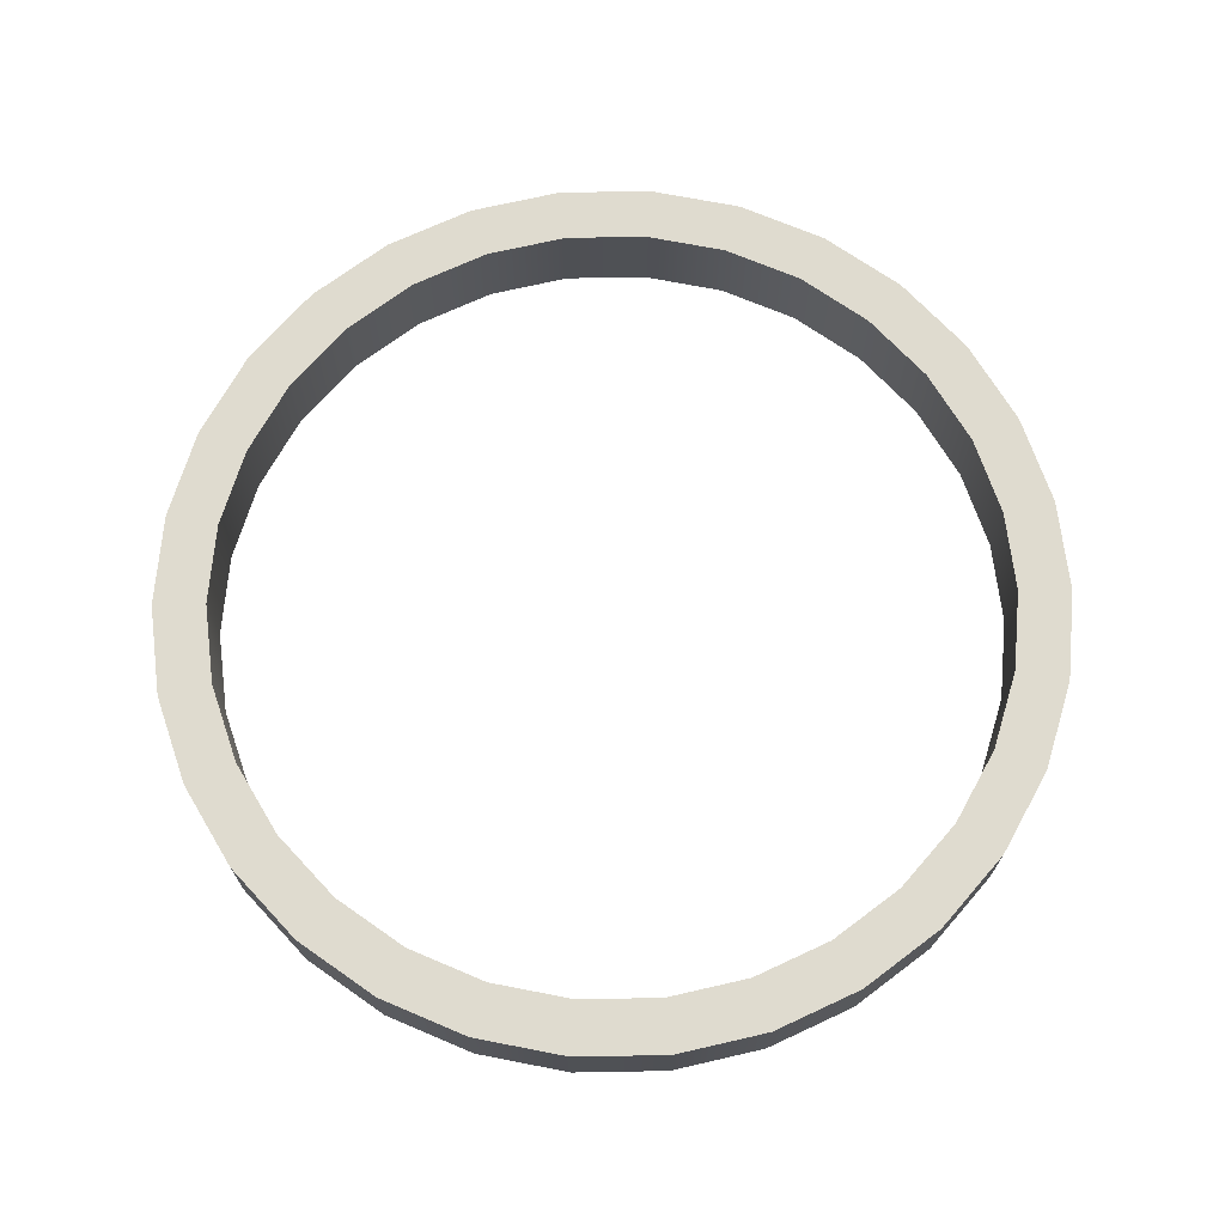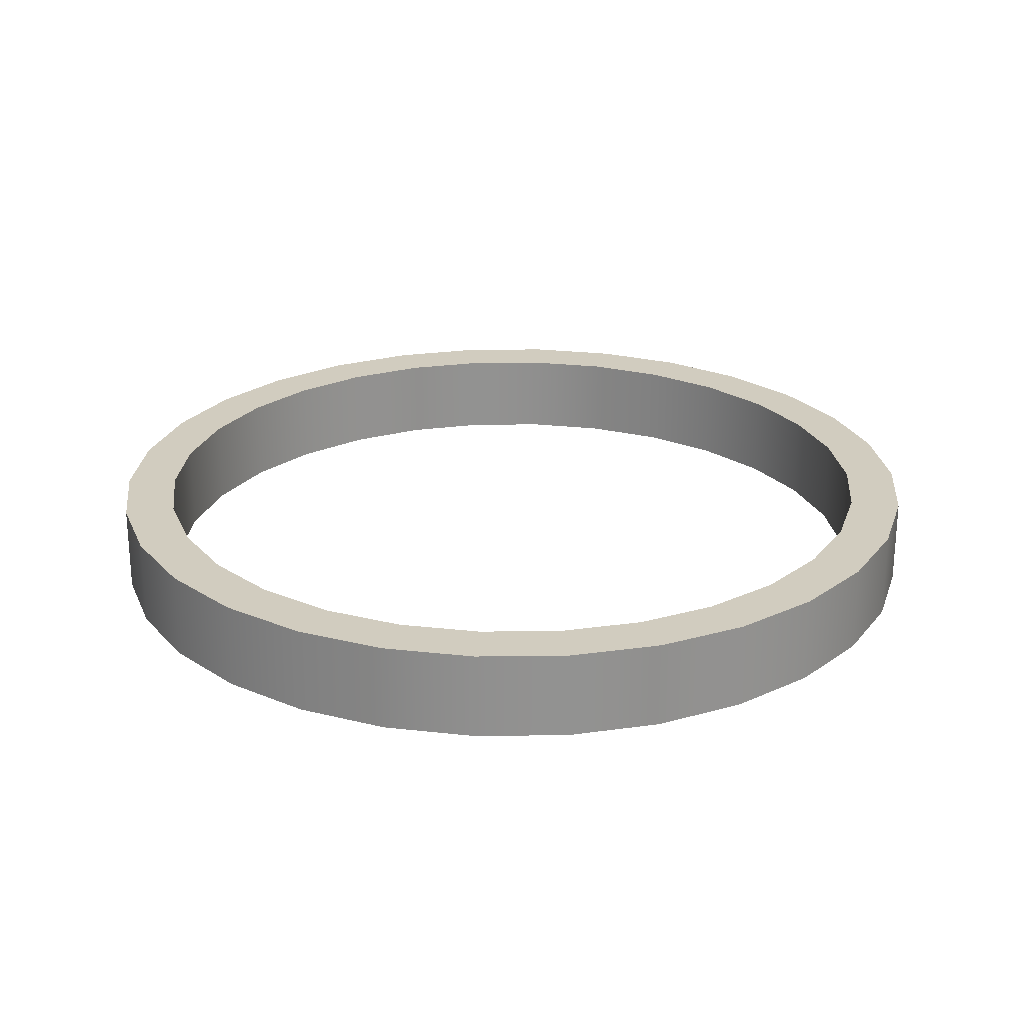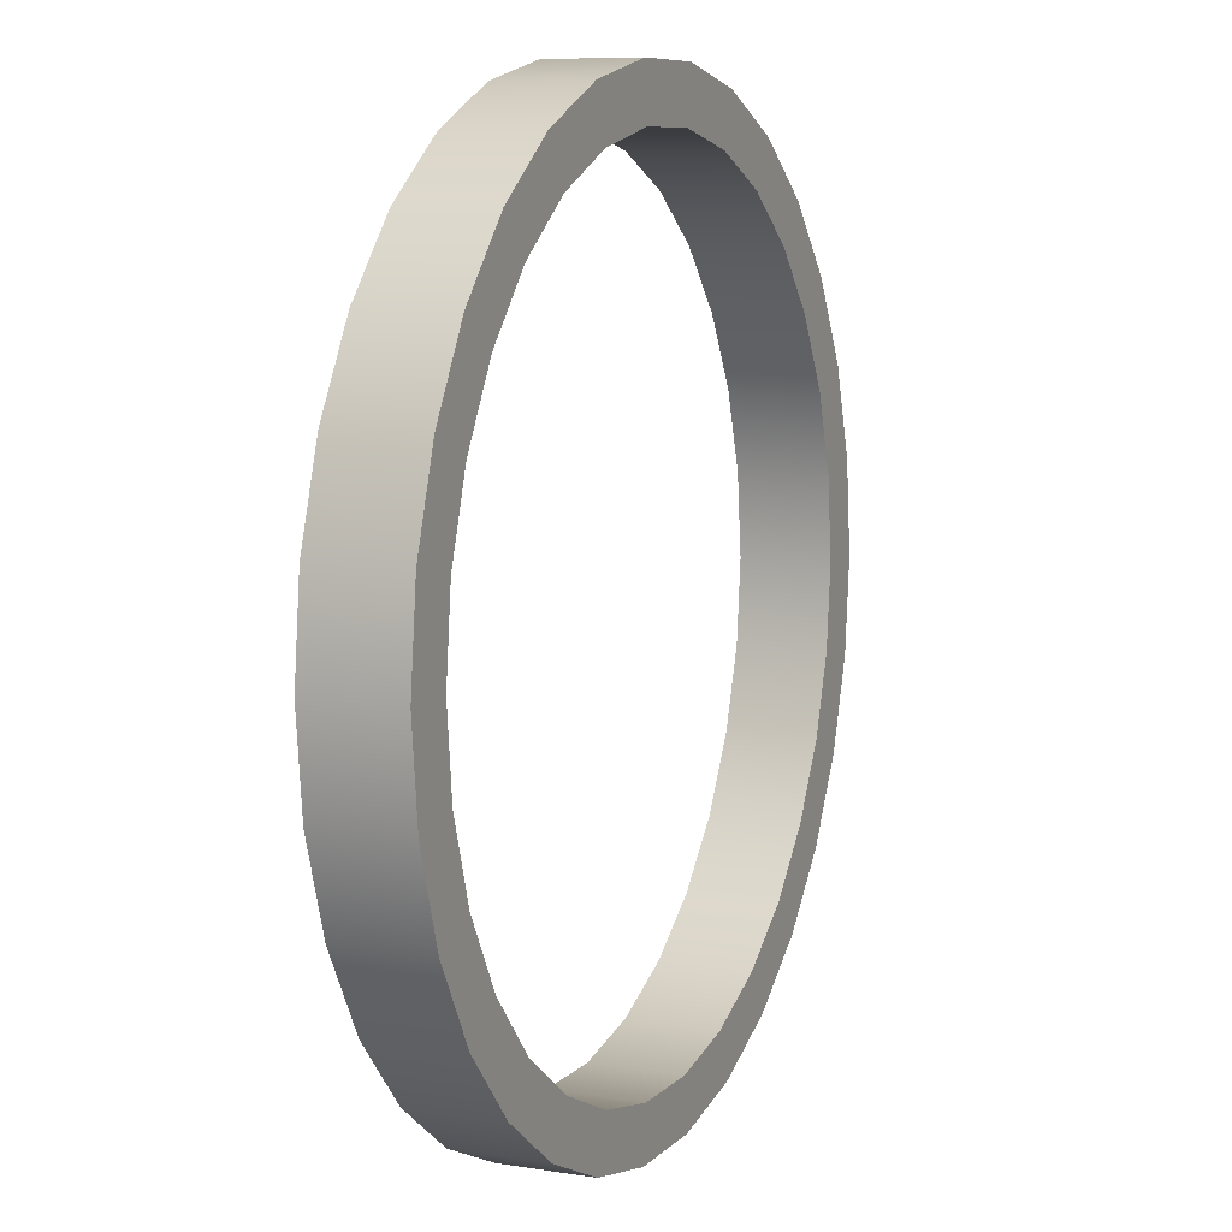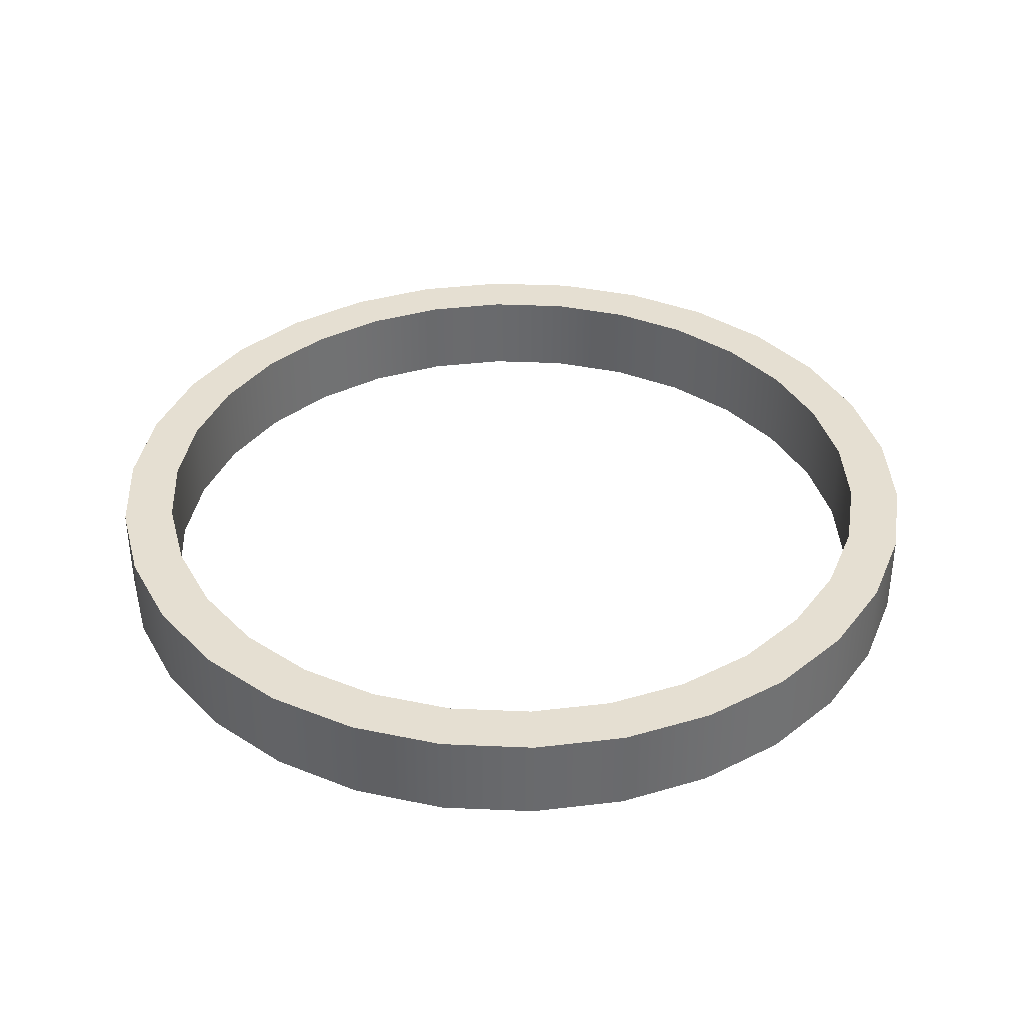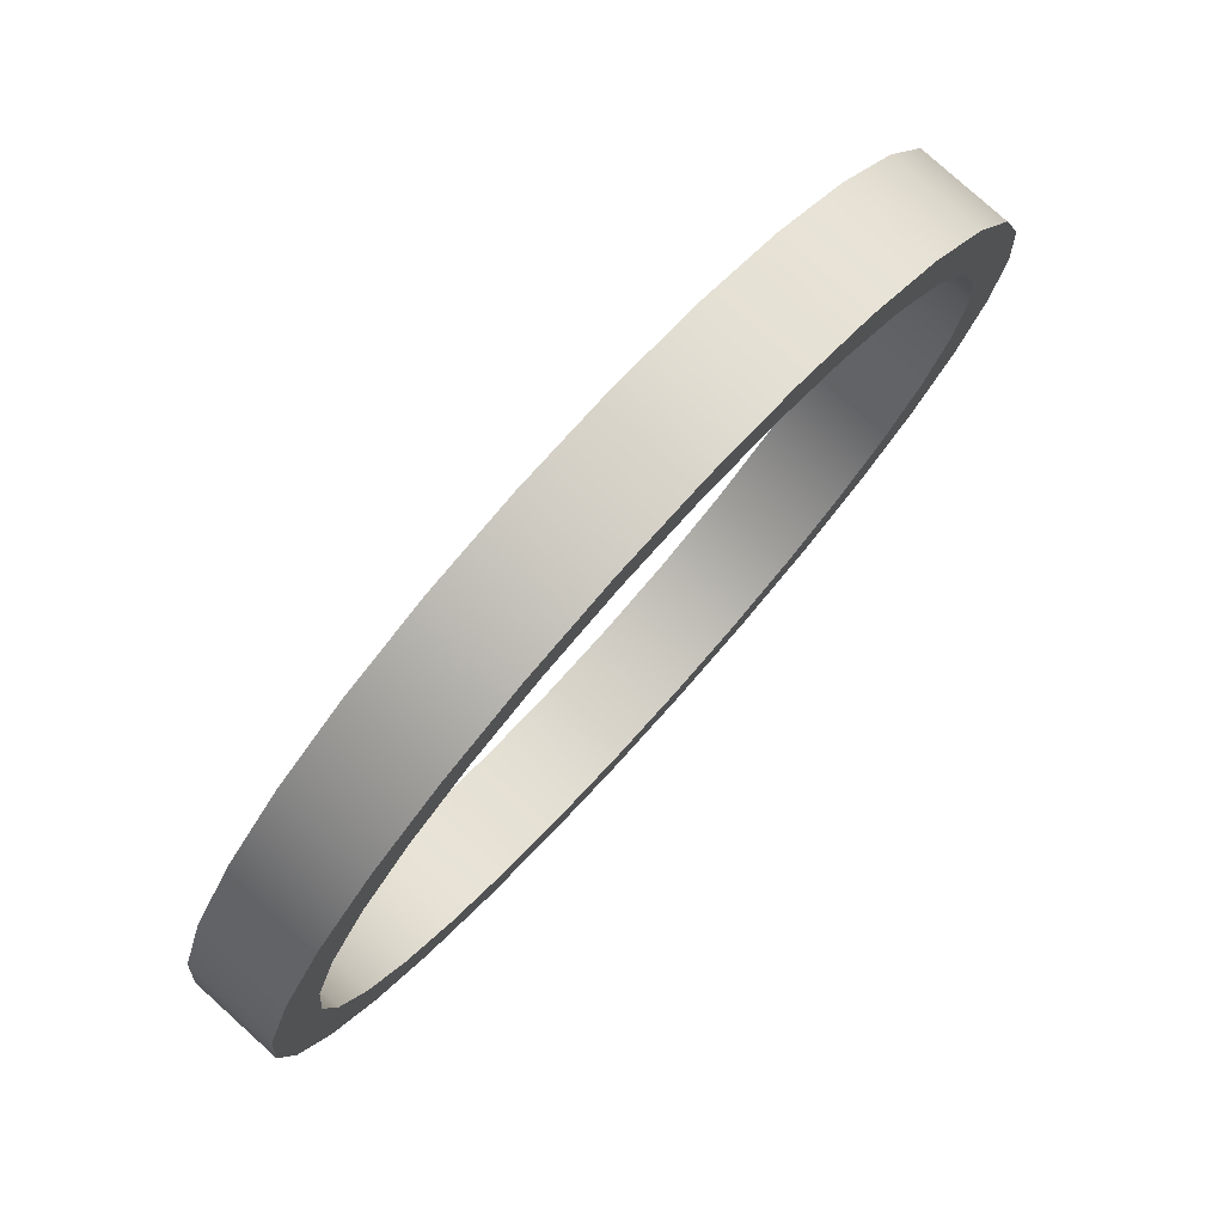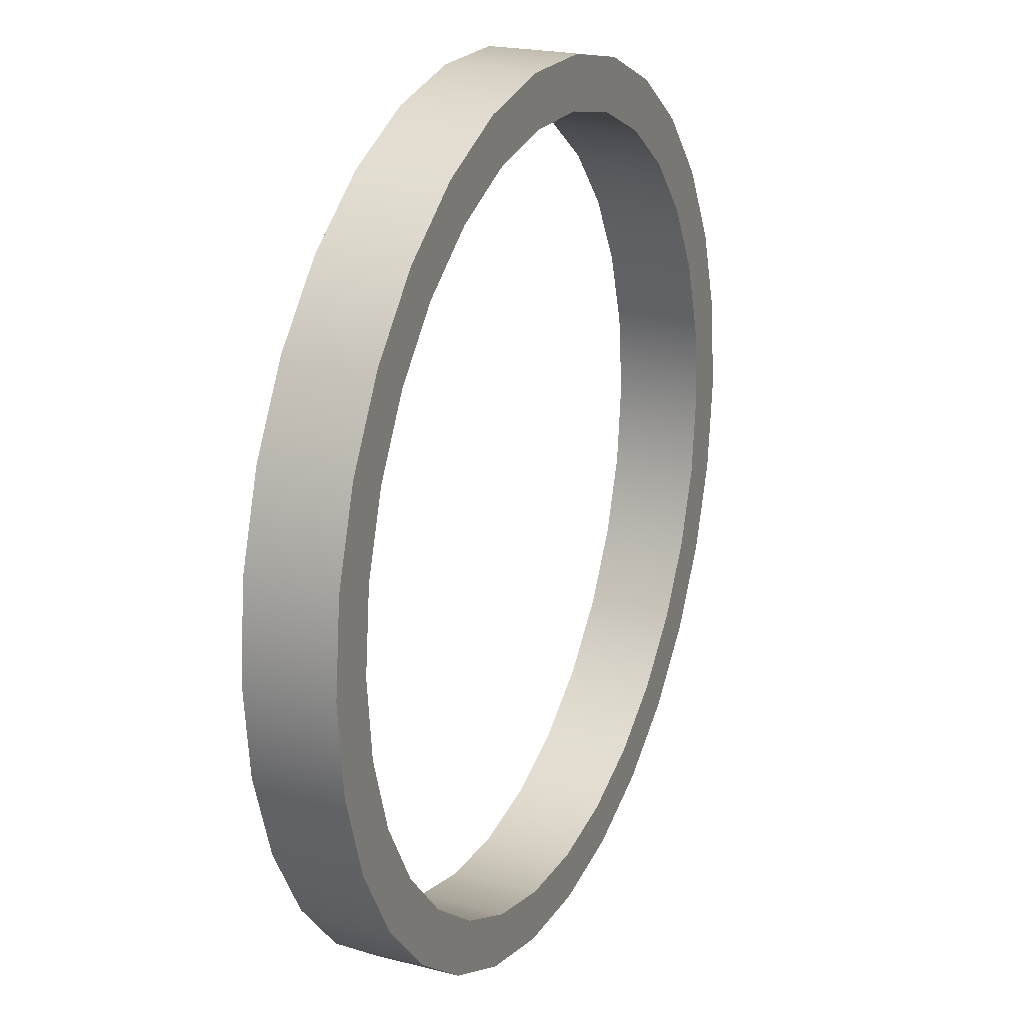
<metadata>
{"format":"obj","ext":"obj","renderer":"f3d","projection":"perspective","resolution":1024,"background":"white","views":[{"elev":70.4,"azim":-85.0,"up":"+Z"},{"elev":24.1,"azim":-133.3,"up":"+Z"},{"elev":8.3,"azim":-66.4,"up":"+Y"},{"elev":37.3,"azim":135.2,"up":"+Z"},{"elev":78.8,"azim":-47.9,"up":"+Y"},{"elev":21.6,"azim":-65.6,"up":"+Y"}]}
</metadata>
<code>
v 0.9781 0.208 -0.1
v 0.9135 0.4068 -0.1
v 0.809 0.5879 -0.1
v 0.6691 0.7432 -0.09999
v 0.5 0.8661 -0.09999
v 0.309 0.9511 -0.09999
v 0.1045 0.9946 -0.09999
v -0.1045 0.9946 -0.09999
v -0.309 0.9511 -0.09999
v -0.5 0.8661 -0.09999
v -0.6691 0.7432 -0.09999
v -0.809 0.5879 -0.1
v -0.9135 0.4068 -0.1
v -0.9781 0.208 -0.1
v -1 7.6e-05 -0.1
v -0.9781 -0.2078 -0.1
v -0.9135 -0.4067 -0.1
v -0.809 -0.5877 -0.1
v -0.6691 -0.7431 -0.1
v -0.5 -0.8659 -0.1
v -0.309 -0.951 -0.1
v -0.1045 -0.9944 -0.1
v 0.1045 -0.9944 -0.1
v 0.309 -0.951 -0.1
v 0.5 -0.8659 -0.1
v 0.6691 -0.7431 -0.1
v 0.809 -0.5877 -0.1
v 0.9135 -0.4067 -0.1
v 0.9781 -0.2078 -0.1
v 1 7.5e-05 -0.1
v 0.9781 0.2078 0.1
v 0.9135 0.4067 0.1
v 0.809 0.5877 0.1
v 0.6691 0.7431 0.1
v 0.5 0.866 0.1
v 0.309 0.951 0.1
v 0.1045 0.9944 0.1
v -0.1045 0.9944 0.1
v -0.309 0.951 0.1
v -0.5 0.866 0.1
v -0.6691 0.7431 0.1
v -0.809 0.5877 0.1
v -0.9135 0.4067 0.1
v -0.9781 0.2078 0.1
v -1 -7.5e-05 0.1
v -0.9781 -0.208 0.1
v -0.9135 -0.4068 0.1
v -0.809 -0.5879 0.1
v -0.6691 -0.7432 0.09999
v -0.5 -0.8661 0.09999
v -0.309 -0.9511 0.09999
v -0.1045 -0.9946 0.09999
v 0.1045 -0.9946 0.09999
v 0.309 -0.9511 0.09999
v 0.5 -0.8661 0.09999
v 0.6691 -0.7432 0.09999
v 0.809 -0.5879 0.1
v 0.9135 -0.4068 0.1
v 0.9781 -0.208 0.1
v 1 -7.5e-05 0.1
v 0.8625 0.1834 -0.1
v 0.8055 0.3587 -0.1
v 0.7133 0.5183 -0.1
v 0.59 0.6553 -0.09999
v 0.4409 0.7637 -0.09999
v 0.2725 0.8386 -0.09999
v 0.09217 0.877 -0.09999
v -0.09216 0.877 -0.09999
v -0.2725 0.8386 -0.09999
v -0.4409 0.7637 -0.09999
v -0.59 0.6553 -0.09999
v -0.7133 0.5183 -0.1
v -0.8055 0.3587 -0.1
v -0.8625 0.1834 -0.1
v -0.8817 6.7e-05 -0.1
v -0.8625 -0.1833 -0.1
v -0.8055 -0.3586 -0.1
v -0.7133 -0.5182 -0.1
v -0.59 -0.6552 -0.1
v -0.4409 -0.7635 -0.1
v -0.2725 -0.8385 -0.1
v -0.09216 -0.8768 -0.1
v 0.09216 -0.8768 -0.1
v 0.2725 -0.8385 -0.1
v 0.4409 -0.7635 -0.1
v 0.59 -0.6552 -0.1
v 0.7133 -0.5182 -0.1
v 0.8055 -0.3586 -0.1
v 0.8625 -0.1833 -0.1
v 0.8817 6.7e-05 -0.1
v 0.8625 0.1833 0.1
v 0.8055 0.3586 0.1
v 0.7133 0.5182 0.1
v 0.59 0.6552 0.1
v 0.4409 0.7635 0.1
v 0.2725 0.8385 0.1
v 0.09217 0.8768 0.1
v -0.09216 0.8768 0.1
v -0.2725 0.8385 0.1
v -0.4409 0.7635 0.1
v -0.59 0.6552 0.1
v -0.7133 0.5182 0.1
v -0.8055 0.3586 0.1
v -0.8625 0.1833 0.1
v -0.8817 -6.6e-05 0.1
v -0.8625 -0.1834 0.1
v -0.8055 -0.3587 0.1
v -0.7133 -0.5183 0.1
v -0.59 -0.6553 0.09999
v -0.4409 -0.7637 0.09999
v -0.2725 -0.8386 0.09999
v -0.09216 -0.877 0.09999
v 0.09216 -0.877 0.09999
v 0.2725 -0.8386 0.09999
v 0.4409 -0.7637 0.09999
v 0.59 -0.6553 0.09999
v 0.7133 -0.5183 0.1
v 0.8055 -0.3587 0.1
v 0.8625 -0.1834 0.1
v 0.8817 -6.6e-05 0.1
f 1 2 32 31
f 2 3 33 32
f 3 4 34 33
f 4 5 35 34
f 5 6 36 35
f 6 7 37 36
f 7 8 38 37
f 8 9 39 38
f 9 10 40 39
f 10 11 41 40
f 11 12 42 41
f 12 13 43 42
f 13 14 44 43
f 14 15 45 44
f 15 16 46 45
f 16 17 47 46
f 17 18 48 47
f 18 19 49 48
f 19 20 50 49
f 20 21 51 50
f 21 22 52 51
f 22 23 53 52
f 23 24 54 53
f 24 25 55 54
f 25 26 56 55
f 26 27 57 56
f 27 28 58 57
f 28 29 59 58
f 29 30 60 59
f 30 1 31 60
f 2 1 61 62
f 3 2 62 63
f 4 3 63 64
f 5 4 64 65
f 6 5 65 66
f 7 6 66 67
f 8 7 67 68
f 9 8 68 69
f 10 9 69 70
f 11 10 70 71
f 12 11 71 72
f 13 12 72 73
f 14 13 73 74
f 15 14 74 75
f 16 15 75 76
f 17 16 76 77
f 18 17 77 78
f 19 18 78 79
f 20 19 79 80
f 21 20 80 81
f 22 21 81 82
f 23 22 82 83
f 24 23 83 84
f 25 24 84 85
f 26 25 85 86
f 27 26 86 87
f 28 27 87 88
f 29 28 88 89
f 30 29 89 90
f 1 30 90 61
f 31 32 92 91
f 32 33 93 92
f 33 34 94 93
f 34 35 95 94
f 35 36 96 95
f 36 37 97 96
f 37 38 98 97
f 38 39 99 98
f 39 40 100 99
f 40 41 101 100
f 41 42 102 101
f 42 43 103 102
f 43 44 104 103
f 44 45 105 104
f 45 46 106 105
f 46 47 107 106
f 47 48 108 107
f 48 49 109 108
f 49 50 110 109
f 50 51 111 110
f 51 52 112 111
f 52 53 113 112
f 53 54 114 113
f 54 55 115 114
f 55 56 116 115
f 56 57 117 116
f 57 58 118 117
f 58 59 119 118
f 59 60 120 119
f 60 31 91 120
f 62 61 91 92
f 61 90 120 91
f 90 89 119 120
f 89 88 118 119
f 88 87 117 118
f 87 86 116 117
f 86 85 115 116
f 85 84 114 115
f 84 83 113 114
f 83 82 112 113
f 82 81 111 112
f 81 80 110 111
f 80 79 109 110
f 79 78 108 109
f 78 77 107 108
f 77 76 106 107
f 76 75 105 106
f 75 74 104 105
f 74 73 103 104
f 73 72 102 103
f 72 71 101 102
f 71 70 100 101
f 70 69 99 100
f 69 68 98 99
f 68 67 97 98
f 67 66 96 97
f 66 65 95 96
f 65 64 94 95
f 64 63 93 94
f 63 62 92 93

</code>
